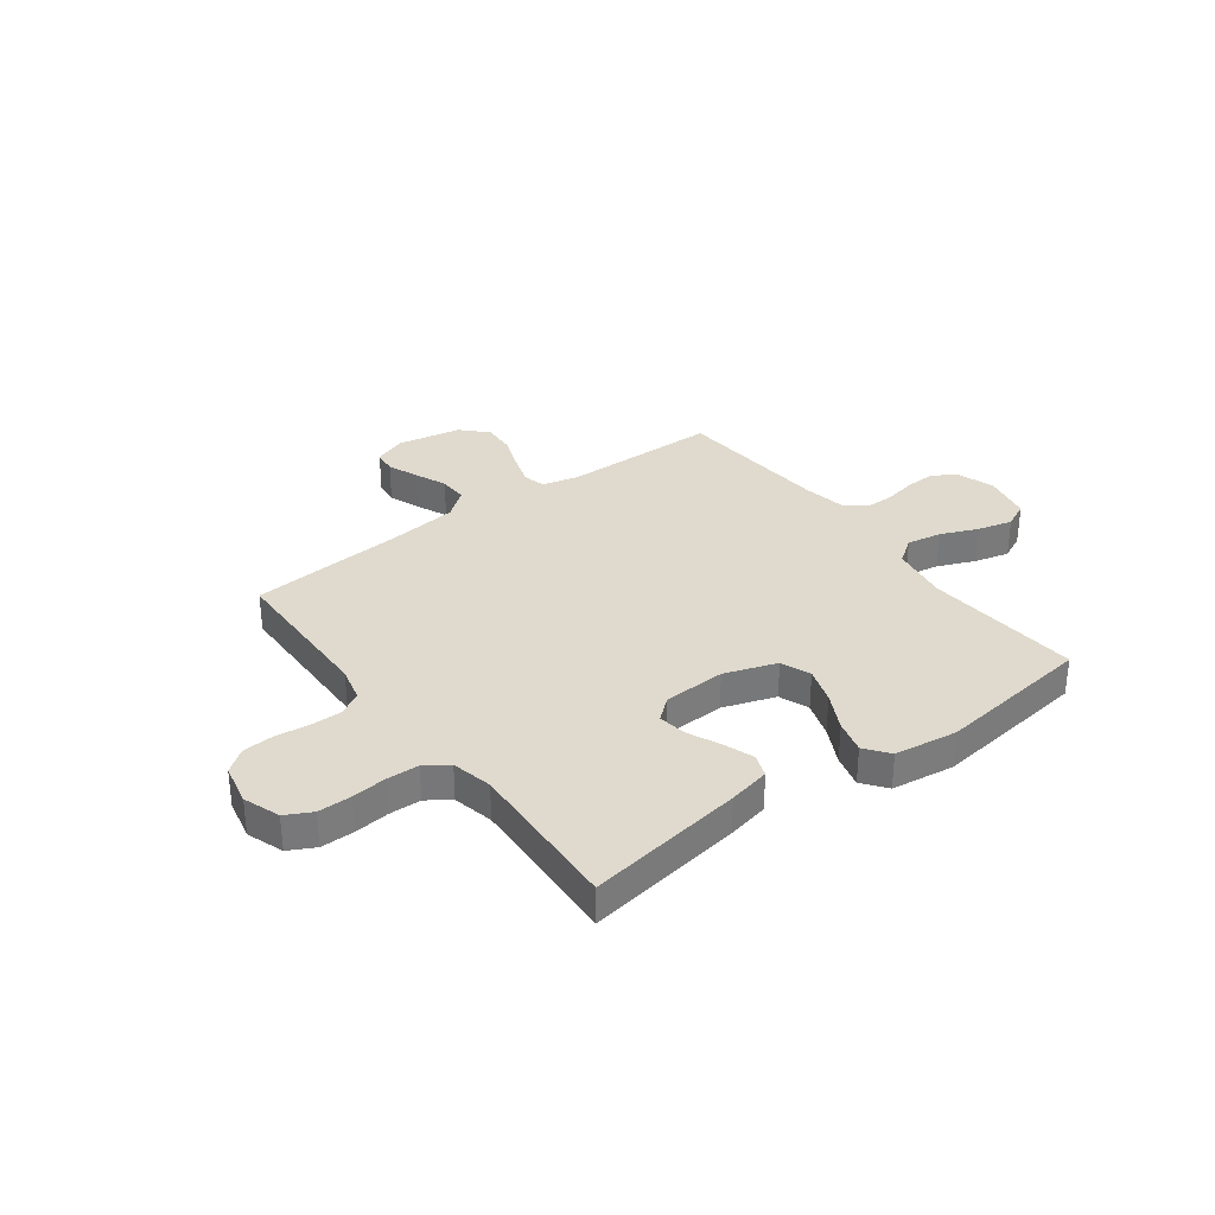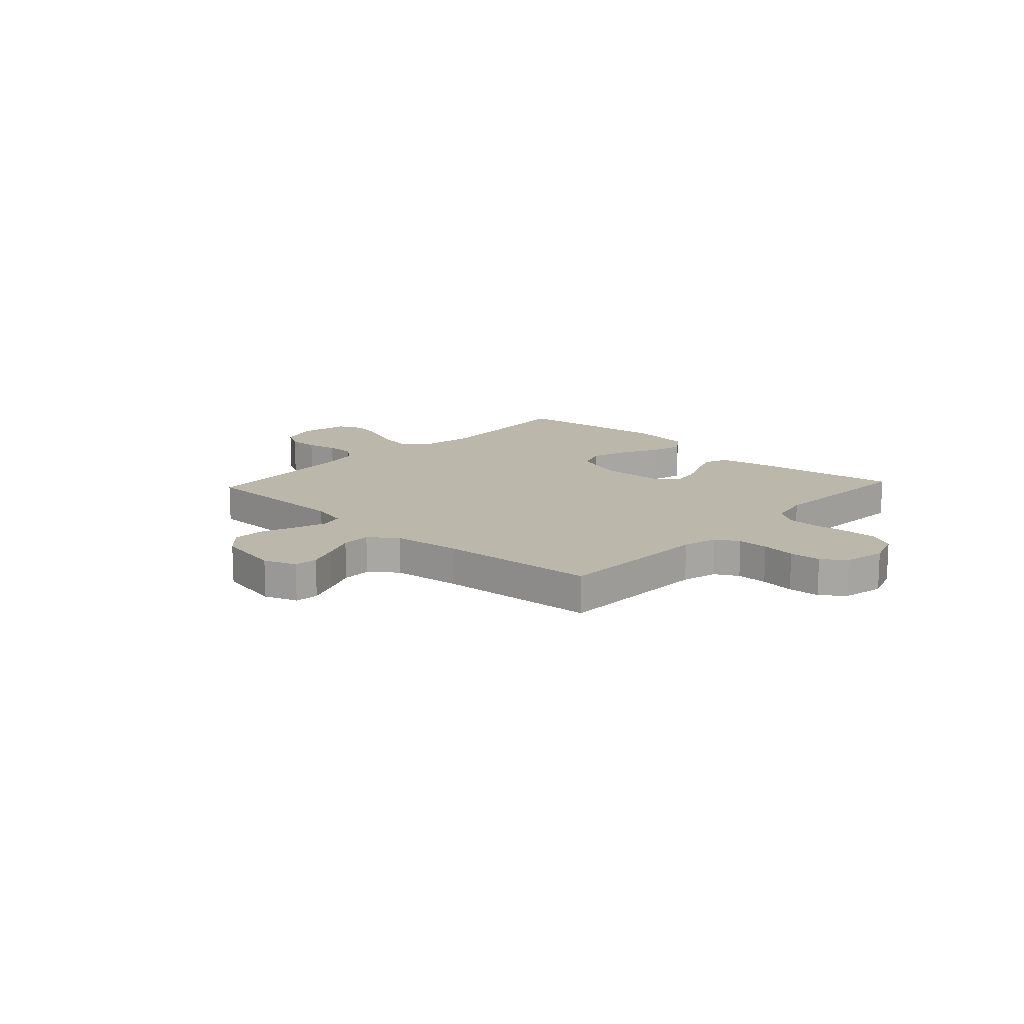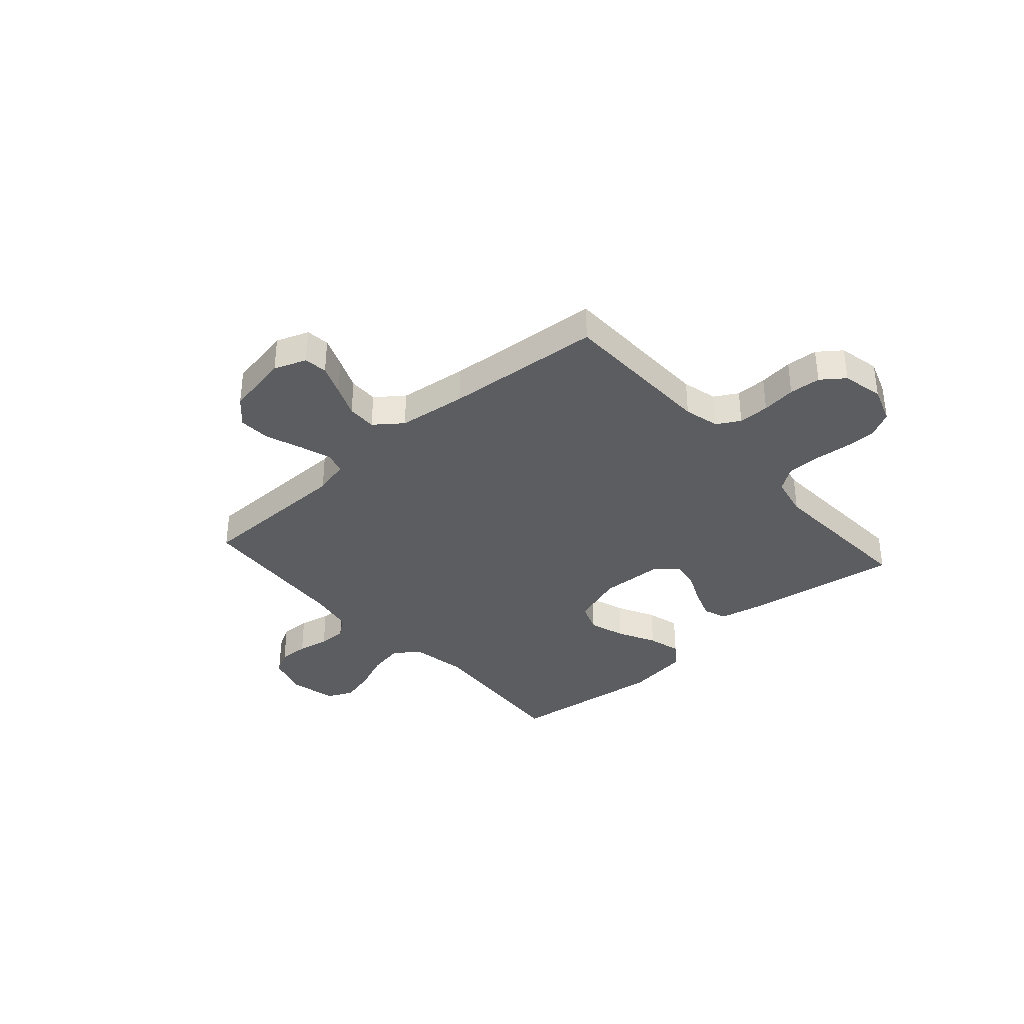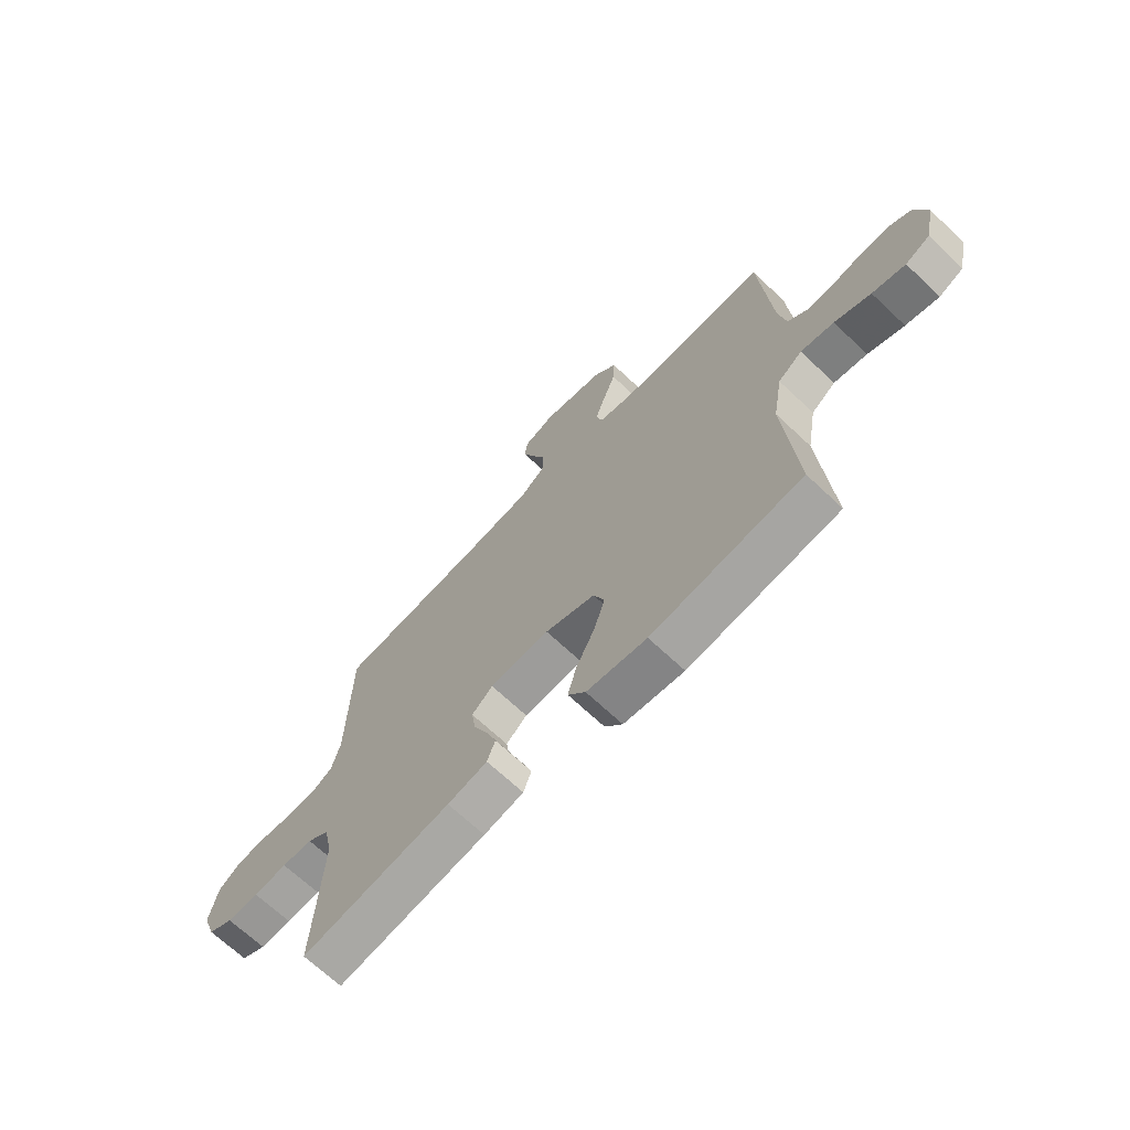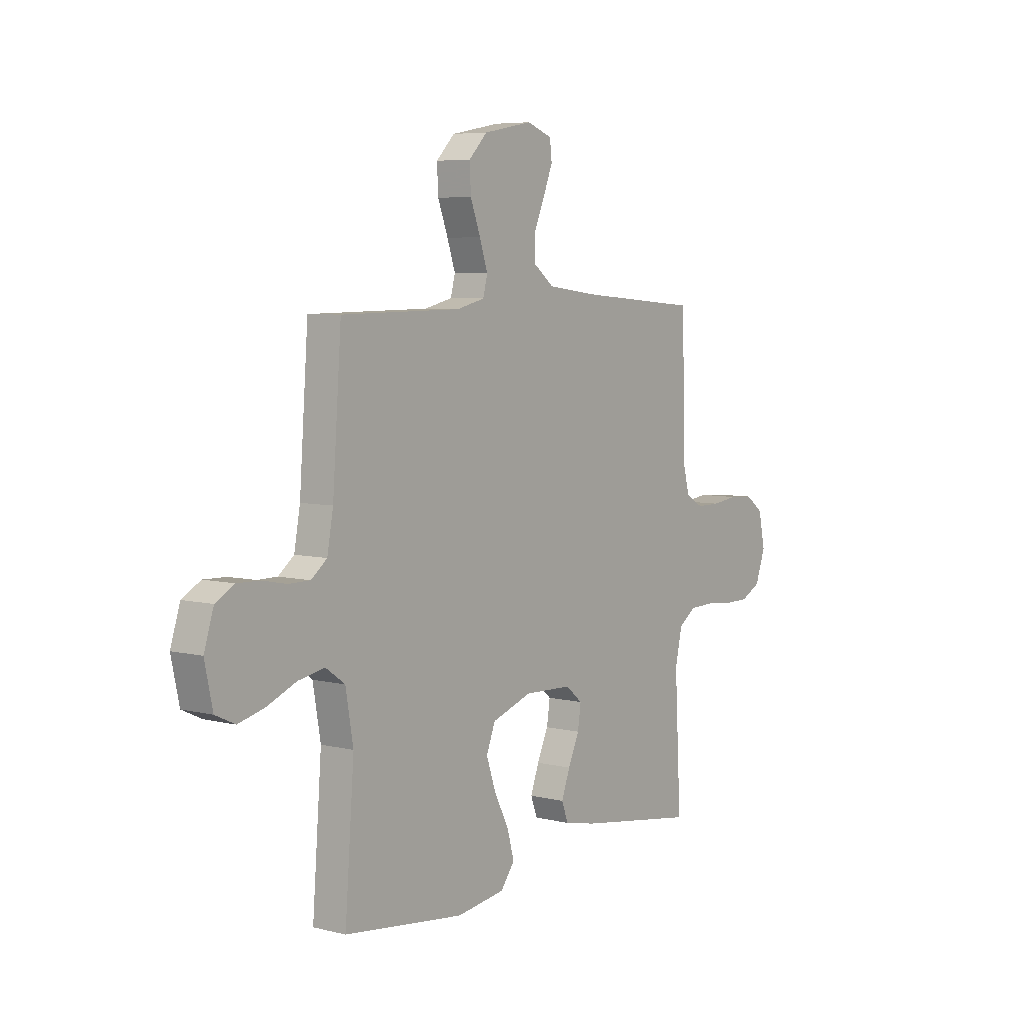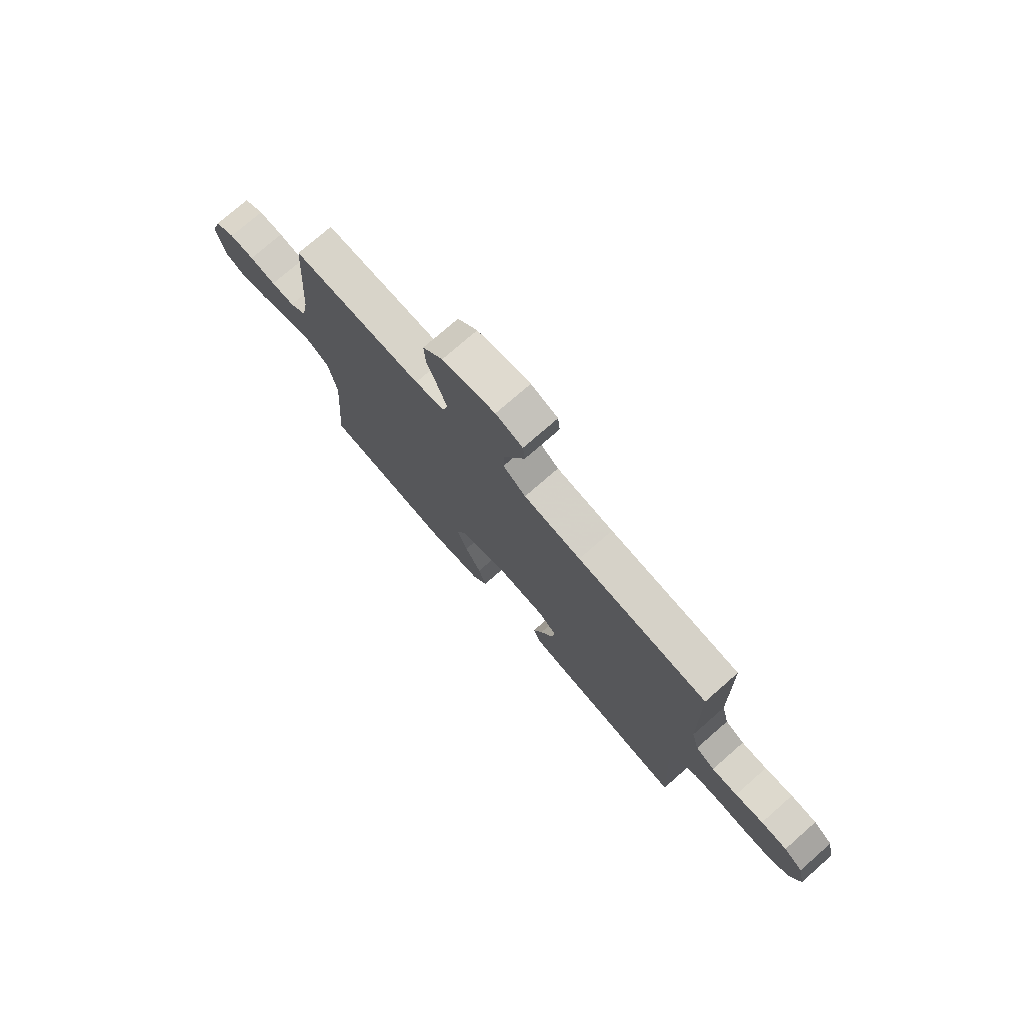
<metadata>
{"format":"obj","ext":"obj","renderer":"f3d","projection":"perspective","resolution":1024,"background":"white","views":[{"elev":32.9,"azim":143.2,"up":"+Y"},{"elev":14.4,"azim":42.9,"up":"+Y"},{"elev":-36.0,"azim":41.6,"up":"+Y"},{"elev":-68.2,"azim":-133.4,"up":"+Z"},{"elev":6.1,"azim":-53.3,"up":"+Z"},{"elev":75.5,"azim":48.8,"up":"+Z"}]}
</metadata>
<code>
v 0.5 0.07 0.5
v 0.506 0.07 0.2
v 0.523 0.07 0.133
v 0.567 0.07 0.108
v 0.626 0.07 0.108
v 0.691 0.07 0.116
v 0.751 0.07 0.112
v 0.795 0.07 0.079
v 0.812 0.07 0
v 0.787 0.07 -0.07
v 0.737 0.07 -0.096
v 0.673 0.07 -0.096
v 0.606 0.07 -0.089
v 0.545 0.07 -0.091
v 0.501 0.07 -0.122
v 0.484 0.07 -0.2
v 0.5 0.07 -0.5
v 0.2 0.07 -0.454
v 0.12 0.07 -0.437
v 0.104 0.07 -0.393
v 0.125 0.07 -0.335
v 0.153 0.07 -0.273
v 0.161 0.07 -0.219
v 0.119 0.07 -0.184
v 0 0.07 -0.179
v -0.1 0.07 -0.213
v -0.122 0.07 -0.27
v -0.099 0.07 -0.339
v -0.062 0.07 -0.411
v -0.045 0.07 -0.474
v -0.08 0.07 -0.52
v -0.2 0.07 -0.537
v -0.5 0.07 -0.5
v -0.477 0.07 -0.2
v -0.496 0.07 -0.09
v -0.544 0.07 -0.056
v -0.61 0.07 -0.068
v -0.682 0.07 -0.098
v -0.748 0.07 -0.115
v -0.797 0.07 -0.092
v -0.817 0.07 0
v -0.793 0.07 0.075
v -0.747 0.07 0.101
v -0.69 0.07 0.099
v -0.63 0.07 0.087
v -0.576 0.07 0.087
v -0.537 0.07 0.118
v -0.522 0.07 0.2
v -0.5 0.07 0.5
v -0.2 0.07 0.504
v -0.131 0.07 0.521
v -0.12 0.07 0.564
v -0.14 0.07 0.624
v -0.165 0.07 0.691
v -0.168 0.07 0.753
v -0.122 0.07 0.8
v 0 0.07 0.823
v 0.062 0.07 0.8
v 0.067 0.07 0.755
v 0.044 0.07 0.697
v 0.018 0.07 0.636
v 0.017 0.07 0.58
v 0.069 0.07 0.54
v 0.2 0.07 0.524
v 0.5 0 0.5
v 0.506 0 0.2
v 0.523 0 0.133
v 0.567 0 0.108
v 0.626 0 0.108
v 0.691 0 0.116
v 0.751 0 0.112
v 0.795 0 0.079
v 0.812 0 0
v 0.787 0 -0.07
v 0.737 0 -0.096
v 0.673 0 -0.096
v 0.606 0 -0.089
v 0.545 0 -0.091
v 0.501 0 -0.122
v 0.484 0 -0.2
v 0.5 0 -0.5
v 0.2 0 -0.454
v 0.12 0 -0.437
v 0.104 0 -0.393
v 0.125 0 -0.335
v 0.153 0 -0.273
v 0.161 0 -0.219
v 0.119 0 -0.184
v 0 0 -0.179
v -0.1 0 -0.213
v -0.122 0 -0.27
v -0.099 0 -0.339
v -0.062 0 -0.411
v -0.045 0 -0.474
v -0.08 0 -0.52
v -0.2 0 -0.537
v -0.5 0 -0.5
v -0.477 0 -0.2
v -0.496 0 -0.09
v -0.544 0 -0.056
v -0.61 0 -0.068
v -0.682 0 -0.098
v -0.748 0 -0.115
v -0.797 0 -0.092
v -0.817 0 0
v -0.793 0 0.075
v -0.747 0 0.101
v -0.69 0 0.099
v -0.63 0 0.087
v -0.576 0 0.087
v -0.537 0 0.118
v -0.522 0 0.2
v -0.5 0 0.5
v -0.2 0 0.504
v -0.131 0 0.521
v -0.12 0 0.564
v -0.14 0 0.624
v -0.165 0 0.691
v -0.168 0 0.753
v -0.122 0 0.8
v 0 0 0.823
v 0.062 0 0.8
v 0.067 0 0.755
v 0.044 0 0.697
v 0.018 0 0.636
v 0.017 0 0.58
v 0.069 0 0.54
v 0.2 0 0.524
f 59 60 61
f 58 59 61
f 57 58 61
f 56 57 61
f 55 56 61
f 54 55 61
f 53 54 61
f 52 53 61 62
f 51 52 62 63
f 48 49 50
f 51 63 64
f 50 51 64
f 48 50 64
f 47 48 64
f 43 44 45
f 42 43 45
f 41 42 45
f 40 41 45
f 39 40 45
f 38 39 45
f 37 38 45
f 36 37 45 46
f 64 1 2
f 47 64 2
f 46 47 2
f 36 46 2
f 35 36 2
f 32 33 34
f 31 32 34
f 30 31 34
f 29 30 34
f 28 29 34
f 20 21 22
f 19 20 22
f 18 19 22
f 17 18 22
f 16 17 22
f 15 16 22 23
f 14 15 23 24
f 11 12 13
f 10 11 13
f 9 10 13
f 8 9 13
f 7 8 13
f 6 7 13
f 5 6 13
f 4 5 13 14
f 14 24 25
f 4 14 25
f 3 4 25
f 27 28 34 35
f 26 27 35
f 25 26 35
f 3 25 35
f 2 3 35
f 125 124 123
f 125 123 122
f 125 122 121
f 125 121 120
f 125 120 119
f 125 119 118
f 125 118 117
f 126 125 117 116
f 127 126 116 115
f 114 113 112
f 128 127 115
f 128 115 114
f 128 114 112
f 128 112 111
f 109 108 107
f 109 107 106
f 109 106 105
f 109 105 104
f 109 104 103
f 109 103 102
f 109 102 101
f 110 109 101 100
f 66 65 128
f 66 128 111
f 66 111 110
f 66 110 100
f 66 100 99
f 98 97 96
f 98 96 95
f 98 95 94
f 98 94 93
f 98 93 92
f 86 85 84
f 86 84 83
f 86 83 82
f 86 82 81
f 86 81 80
f 87 86 80 79
f 88 87 79 78
f 77 76 75
f 77 75 74
f 77 74 73
f 77 73 72
f 77 72 71
f 77 71 70
f 77 70 69
f 78 77 69 68
f 89 88 78
f 89 78 68
f 89 68 67
f 99 98 92 91
f 99 91 90
f 99 90 89
f 99 89 67
f 99 67 66
f 1 65 66 2
f 2 66 67 3
f 3 67 68 4
f 4 68 69 5
f 5 69 70 6
f 6 70 71 7
f 7 71 72 8
f 8 72 73 9
f 9 73 74 10
f 10 74 75 11
f 11 75 76 12
f 12 76 77 13
f 13 77 78 14
f 14 78 79 15
f 15 79 80 16
f 16 80 81 17
f 17 81 82 18
f 18 82 83 19
f 19 83 84 20
f 20 84 85 21
f 21 85 86 22
f 22 86 87 23
f 23 87 88 24
f 24 88 89 25
f 25 89 90 26
f 26 90 91 27
f 27 91 92 28
f 28 92 93 29
f 29 93 94 30
f 30 94 95 31
f 31 95 96 32
f 32 96 97 33
f 33 97 98 34
f 34 98 99 35
f 35 99 100 36
f 36 100 101 37
f 37 101 102 38
f 38 102 103 39
f 39 103 104 40
f 40 104 105 41
f 41 105 106 42
f 42 106 107 43
f 43 107 108 44
f 44 108 109 45
f 45 109 110 46
f 46 110 111 47
f 47 111 112 48
f 48 112 113 49
f 49 113 114 50
f 50 114 115 51
f 51 115 116 52
f 52 116 117 53
f 53 117 118 54
f 54 118 119 55
f 55 119 120 56
f 56 120 121 57
f 57 121 122 58
f 58 122 123 59
f 59 123 124 60
f 60 124 125 61
f 61 125 126 62
f 62 126 127 63
f 63 127 128 64
f 64 128 65 1

</code>
